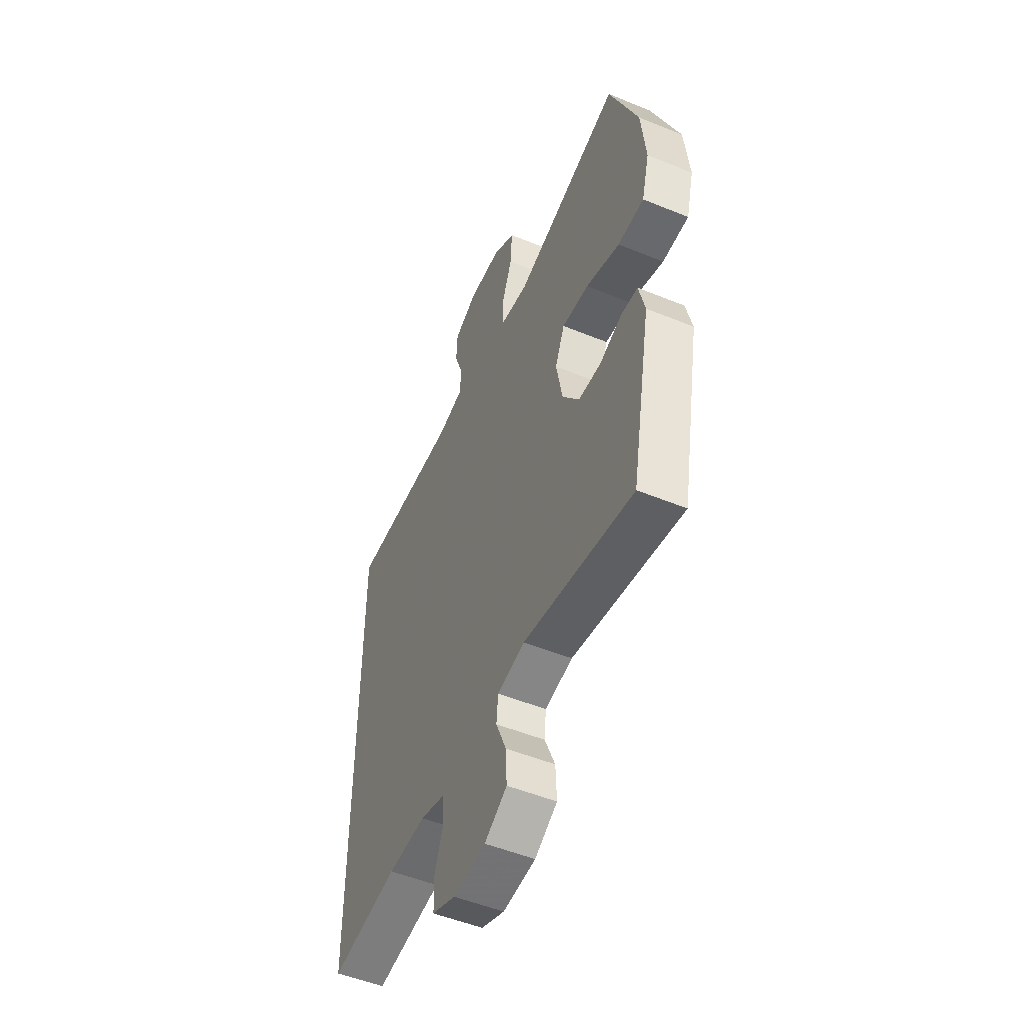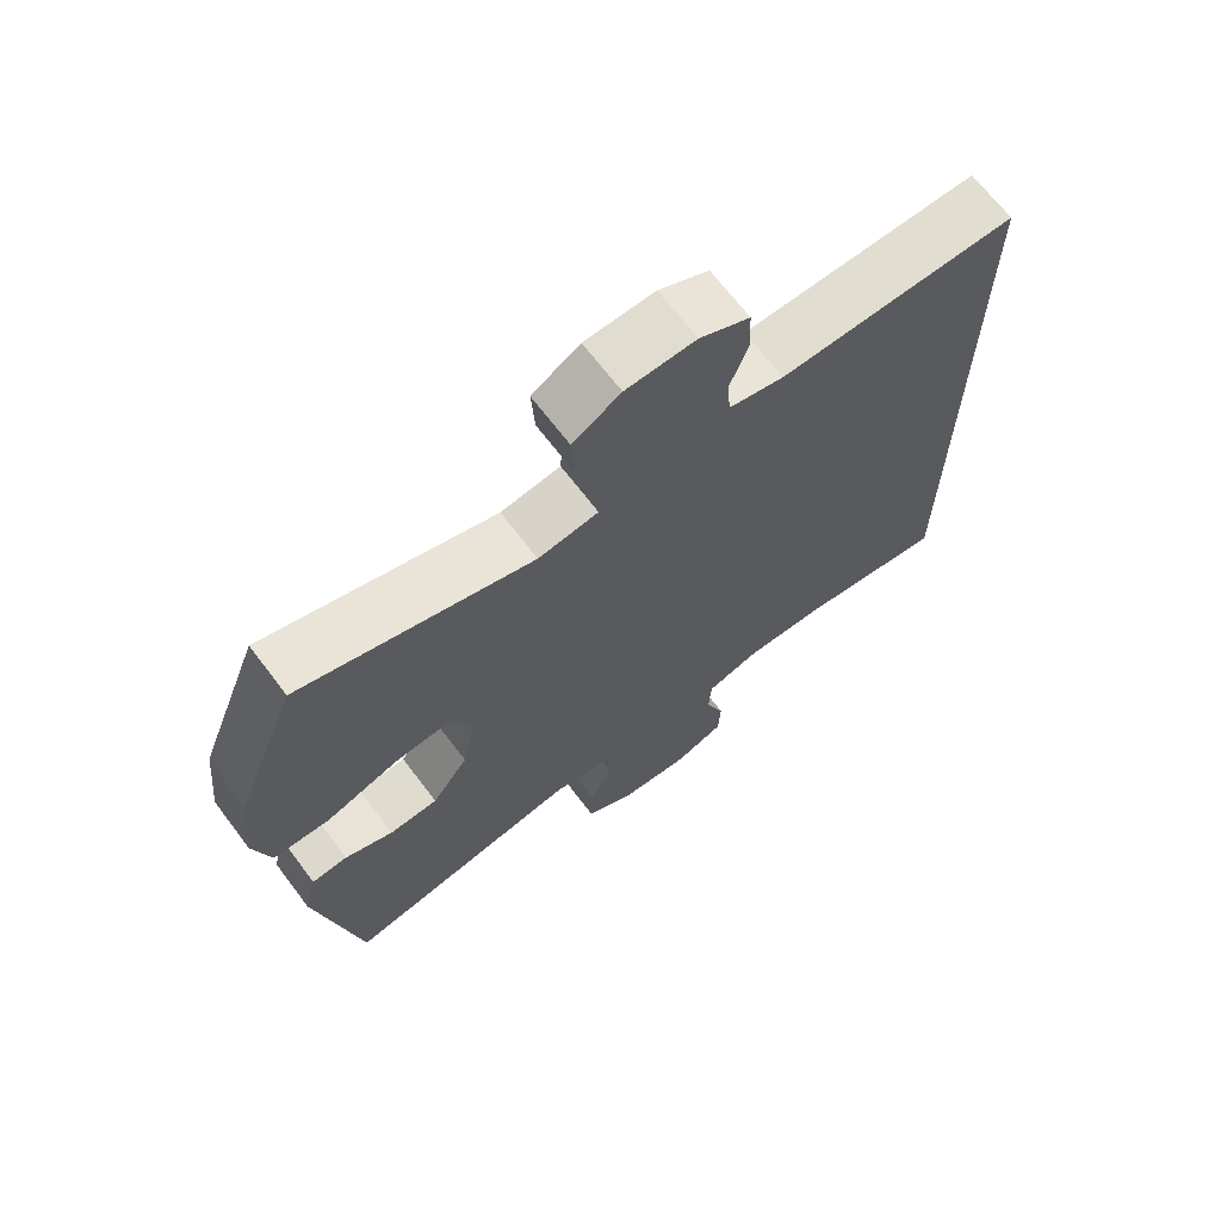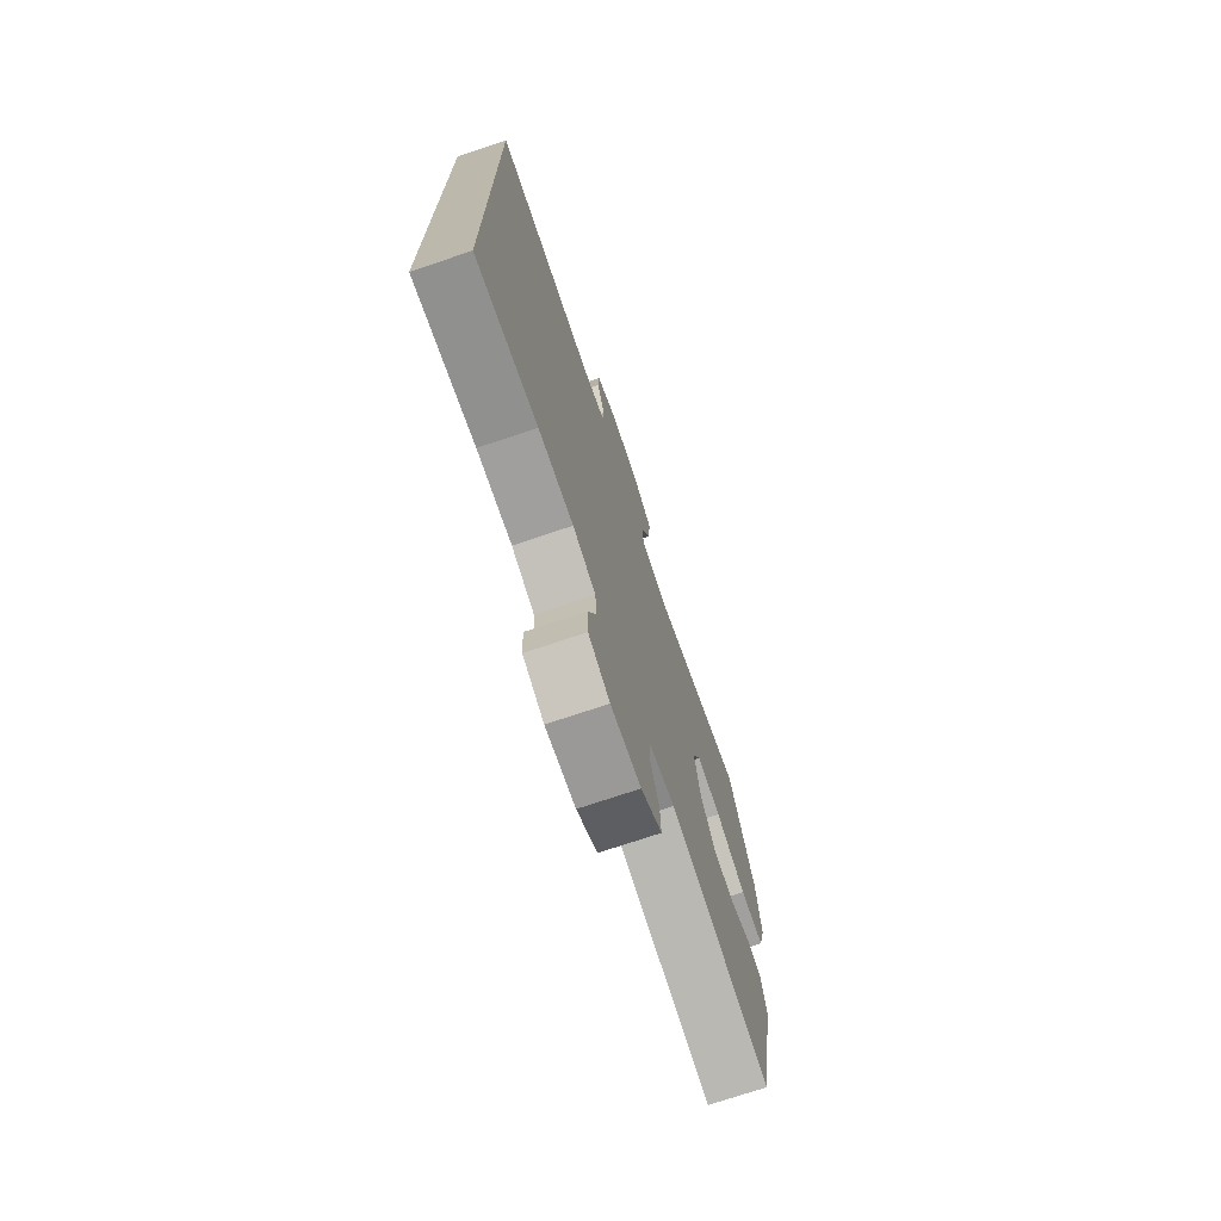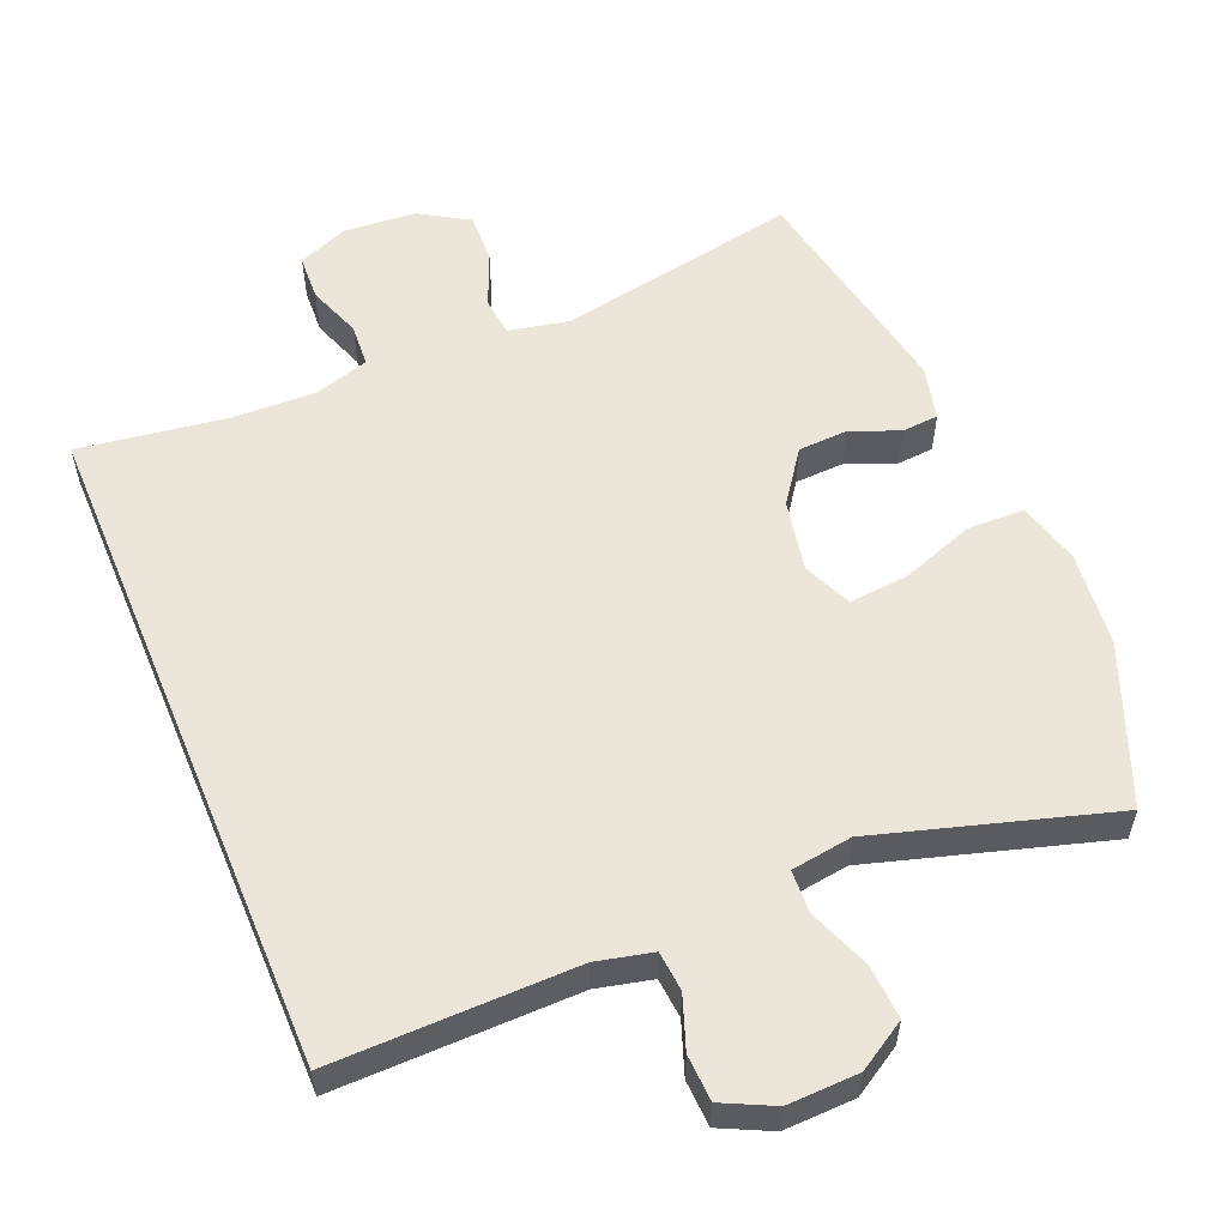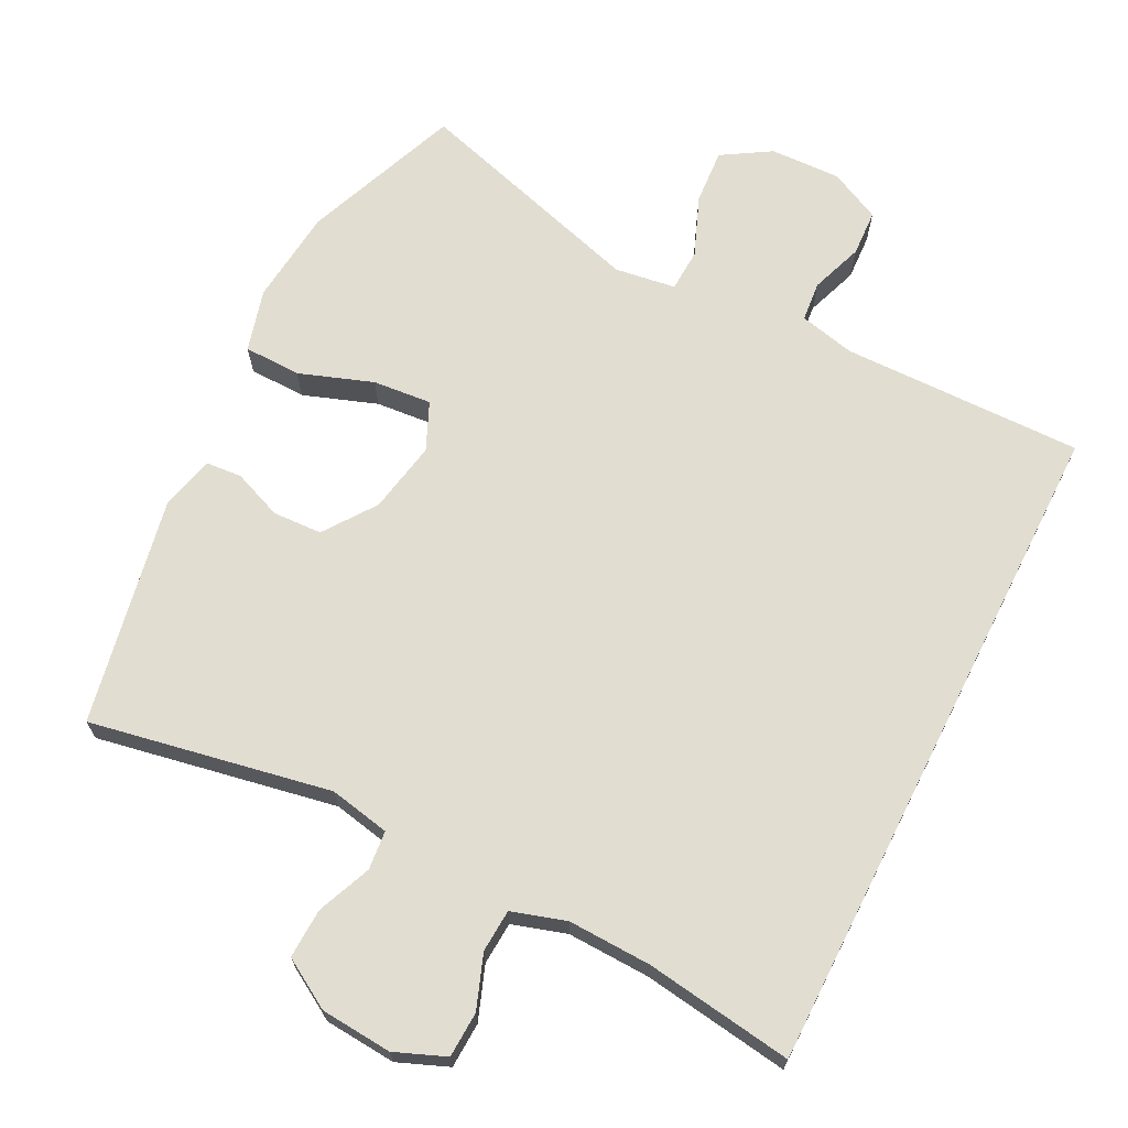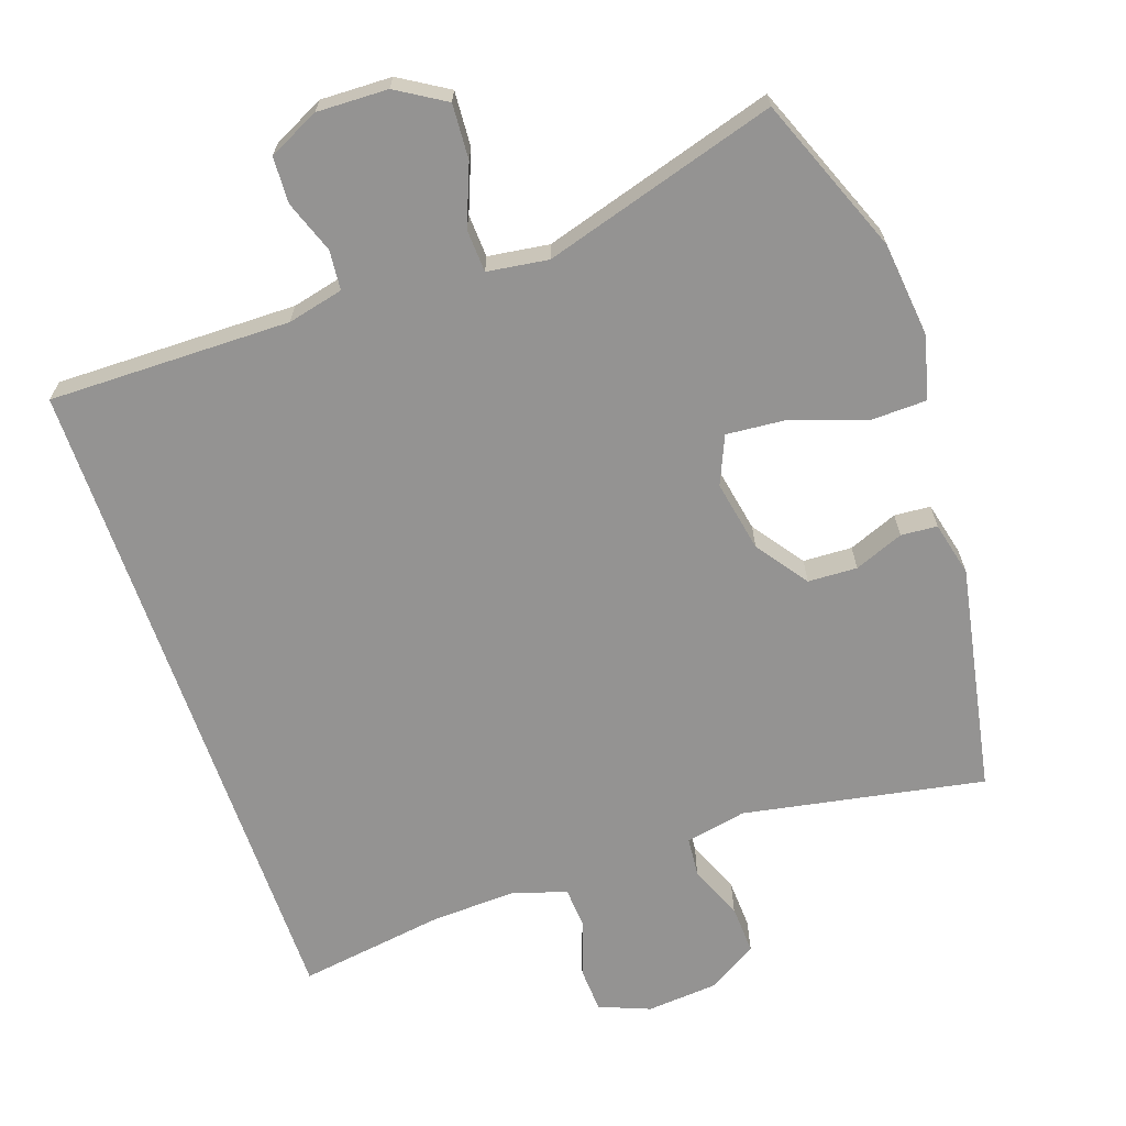
<metadata>
{"format":"obj","ext":"obj","renderer":"f3d","projection":"perspective","resolution":1024,"background":"white","views":[{"elev":-51.3,"azim":66.0,"up":"+Z"},{"elev":68.2,"azim":142.8,"up":"+Z"},{"elev":-73.2,"azim":-71.4,"up":"+Z"},{"elev":56.5,"azim":-22.7,"up":"+Y"},{"elev":68.5,"azim":-153.3,"up":"+Y"},{"elev":-66.8,"azim":19.1,"up":"+Y"}]}
</metadata>
<code>
v -0.5 0.07 -0.488
v -0.5 0.07 0.439
v -0.166 0.07 0.435
v -0.089 0.07 0.453
v -0.084 0.07 0.508
v -0.11 0.07 0.58
v -0.107 0.07 0.644
v -0.037 0.07 0.678
v 0.061 0.07 0.675
v 0.128 0.07 0.634
v 0.123 0.07 0.558
v 0.09 0.07 0.475
v 0.093 0.07 0.416
v 0.177 0.07 0.404
v 0.5 0.07 0.5
v 0.586 0.07 0.283
v 0.6 0.07 0.151
v 0.577 0.07 0.065
v 0.498 0.07 0.063
v 0.396 0.07 0.099
v 0.315 0.07 0.106
v 0.286 0.07 0.04
v 0.305 0.07 -0.059
v 0.356 0.07 -0.13
v 0.424 0.07 -0.133
v 0.492 0.07 -0.106
v 0.542 0.07 -0.11
v 0.56 0.07 -0.185
v 0.5 0.07 -0.5
v 0.167 0.07 -0.438
v 0.083 0.07 -0.455
v 0.078 0.07 -0.509
v 0.109 0.07 -0.583
v 0.112 0.07 -0.652
v 0.044 0.07 -0.693
v -0.055 0.07 -0.701
v -0.125 0.07 -0.673
v -0.128 0.07 -0.61
v -0.101 0.07 -0.536
v -0.105 0.07 -0.477
v -0.18 0.07 -0.454
v -0.295 0.07 -0.458
v -0.5 0 -0.488
v -0.5 0 0.439
v -0.166 0 0.435
v -0.089 0 0.453
v -0.084 0 0.508
v -0.11 0 0.58
v -0.107 0 0.644
v -0.037 0 0.678
v 0.061 0 0.675
v 0.128 0 0.634
v 0.123 0 0.558
v 0.09 0 0.475
v 0.093 0 0.416
v 0.177 0 0.404
v 0.5 0 0.5
v 0.586 0 0.283
v 0.6 0 0.151
v 0.577 0 0.065
v 0.498 0 0.063
v 0.396 0 0.099
v 0.315 0 0.106
v 0.286 0 0.04
v 0.305 0 -0.059
v 0.356 0 -0.13
v 0.424 0 -0.133
v 0.492 0 -0.106
v 0.542 0 -0.11
v 0.56 0 -0.185
v 0.5 0 -0.5
v 0.167 0 -0.438
v 0.083 0 -0.455
v 0.078 0 -0.509
v 0.109 0 -0.583
v 0.112 0 -0.652
v 0.044 0 -0.693
v -0.055 0 -0.701
v -0.125 0 -0.673
v -0.128 0 -0.61
v -0.101 0 -0.536
v -0.105 0 -0.477
v -0.18 0 -0.454
v -0.295 0 -0.458
f 37 38 39
f 36 37 39
f 35 36 39
f 34 35 39
f 33 34 39
f 32 33 39
f 31 32 39 40
f 30 31 40 41
f 28 29 30
f 27 28 30
f 26 27 30
f 25 26 30
f 30 41 42
f 25 30 42
f 24 25 42
f 18 19 20
f 17 18 20
f 16 17 20
f 15 16 20
f 14 15 20
f 13 14 20 21
f 10 11 12
f 9 10 12
f 8 9 12
f 7 8 12
f 6 7 12
f 5 6 12
f 4 5 12 13
f 13 21 22
f 4 13 22
f 3 4 22
f 1 2 3
f 42 1 3
f 24 42 3
f 23 24 3
f 3 22 23
f 81 80 79
f 81 79 78
f 81 78 77
f 81 77 76
f 81 76 75
f 81 75 74
f 82 81 74 73
f 83 82 73 72
f 72 71 70
f 72 70 69
f 72 69 68
f 72 68 67
f 84 83 72
f 84 72 67
f 84 67 66
f 62 61 60
f 62 60 59
f 62 59 58
f 62 58 57
f 62 57 56
f 63 62 56 55
f 54 53 52
f 54 52 51
f 54 51 50
f 54 50 49
f 54 49 48
f 54 48 47
f 55 54 47 46
f 64 63 55
f 64 55 46
f 64 46 45
f 45 44 43
f 45 43 84
f 45 84 66
f 45 66 65
f 65 64 45
f 1 43 44 2
f 2 44 45 3
f 3 45 46 4
f 4 46 47 5
f 5 47 48 6
f 6 48 49 7
f 7 49 50 8
f 8 50 51 9
f 9 51 52 10
f 10 52 53 11
f 11 53 54 12
f 12 54 55 13
f 13 55 56 14
f 14 56 57 15
f 15 57 58 16
f 16 58 59 17
f 17 59 60 18
f 18 60 61 19
f 19 61 62 20
f 20 62 63 21
f 21 63 64 22
f 22 64 65 23
f 23 65 66 24
f 24 66 67 25
f 25 67 68 26
f 26 68 69 27
f 27 69 70 28
f 28 70 71 29
f 29 71 72 30
f 30 72 73 31
f 31 73 74 32
f 32 74 75 33
f 33 75 76 34
f 34 76 77 35
f 35 77 78 36
f 36 78 79 37
f 37 79 80 38
f 38 80 81 39
f 39 81 82 40
f 40 82 83 41
f 41 83 84 42
f 42 84 43 1

</code>
